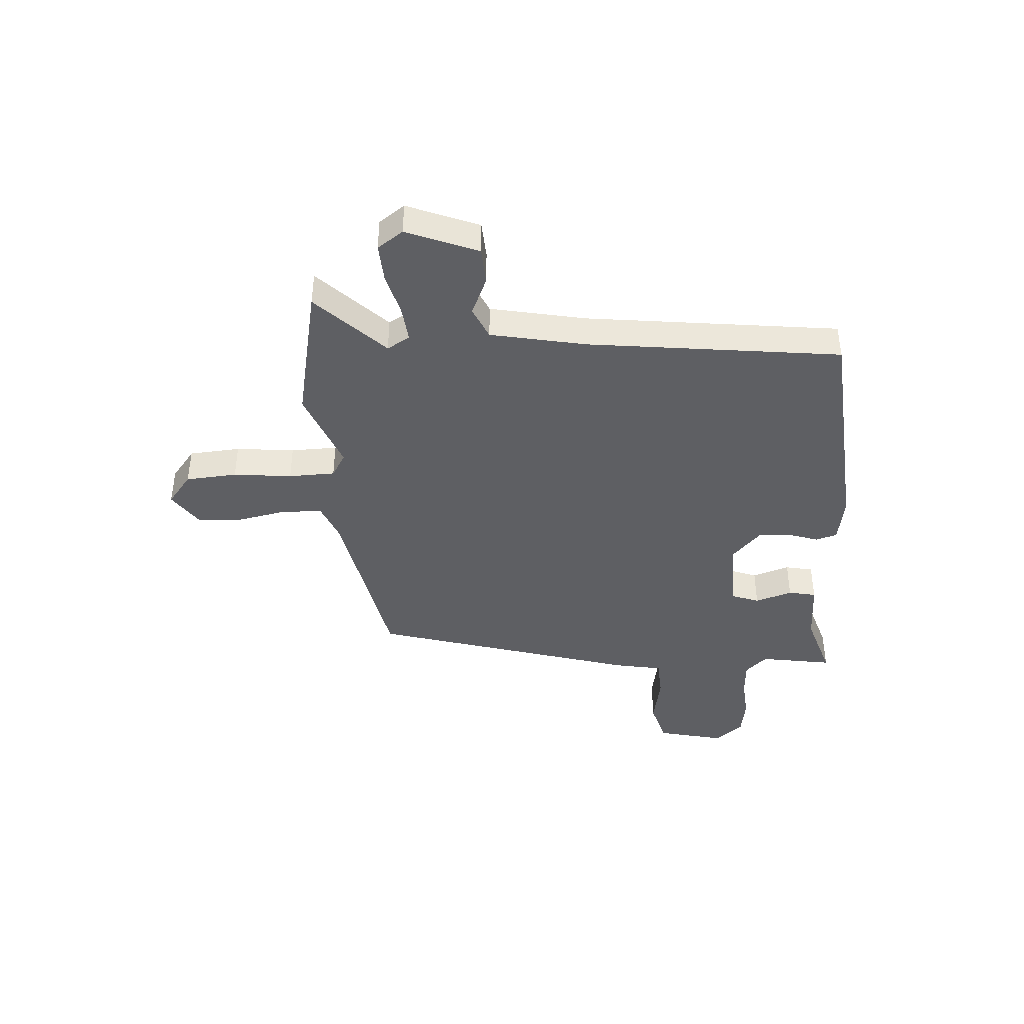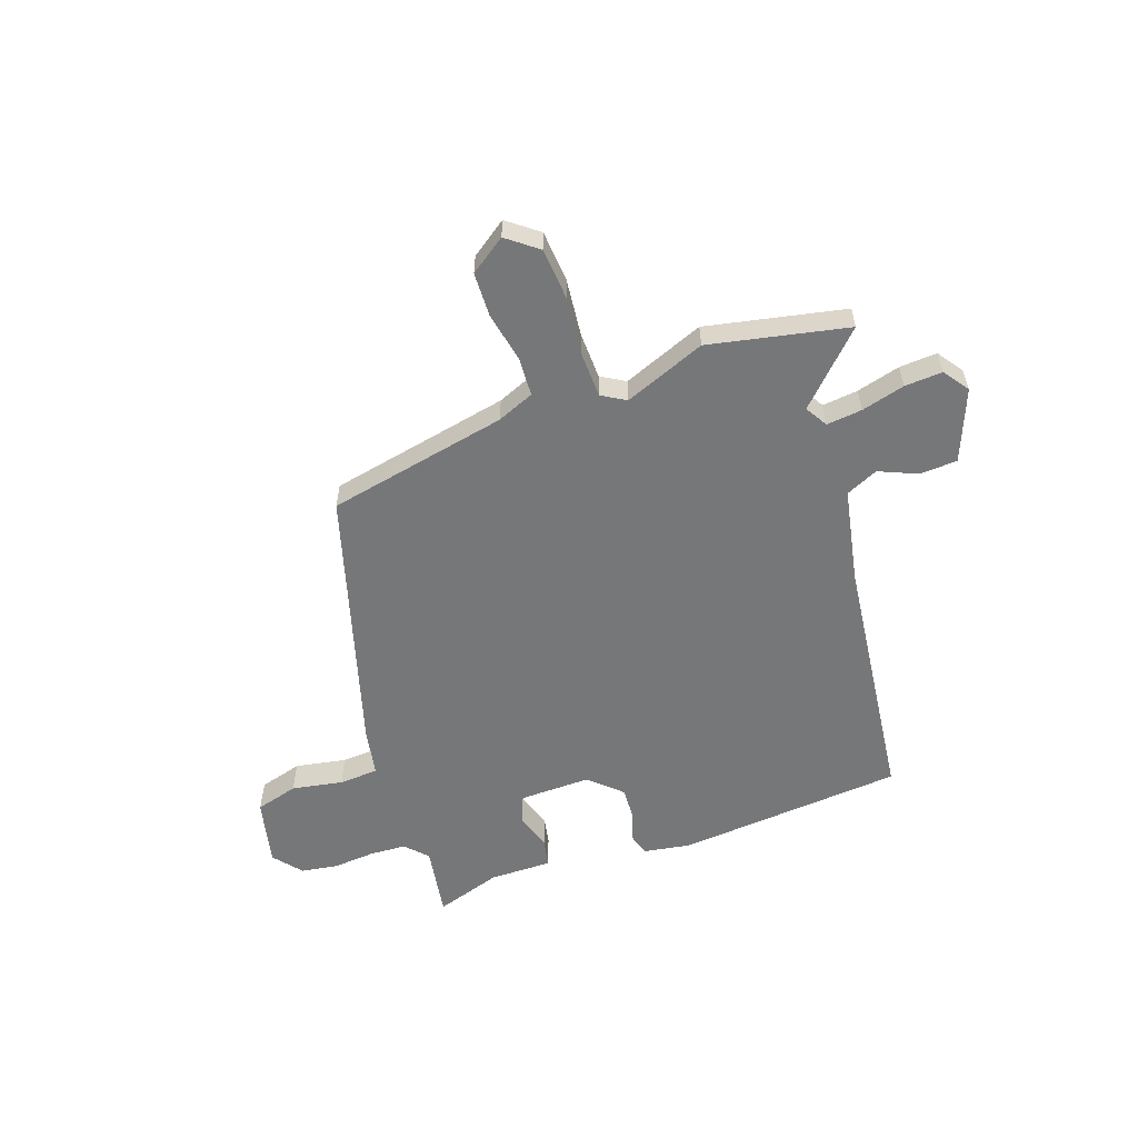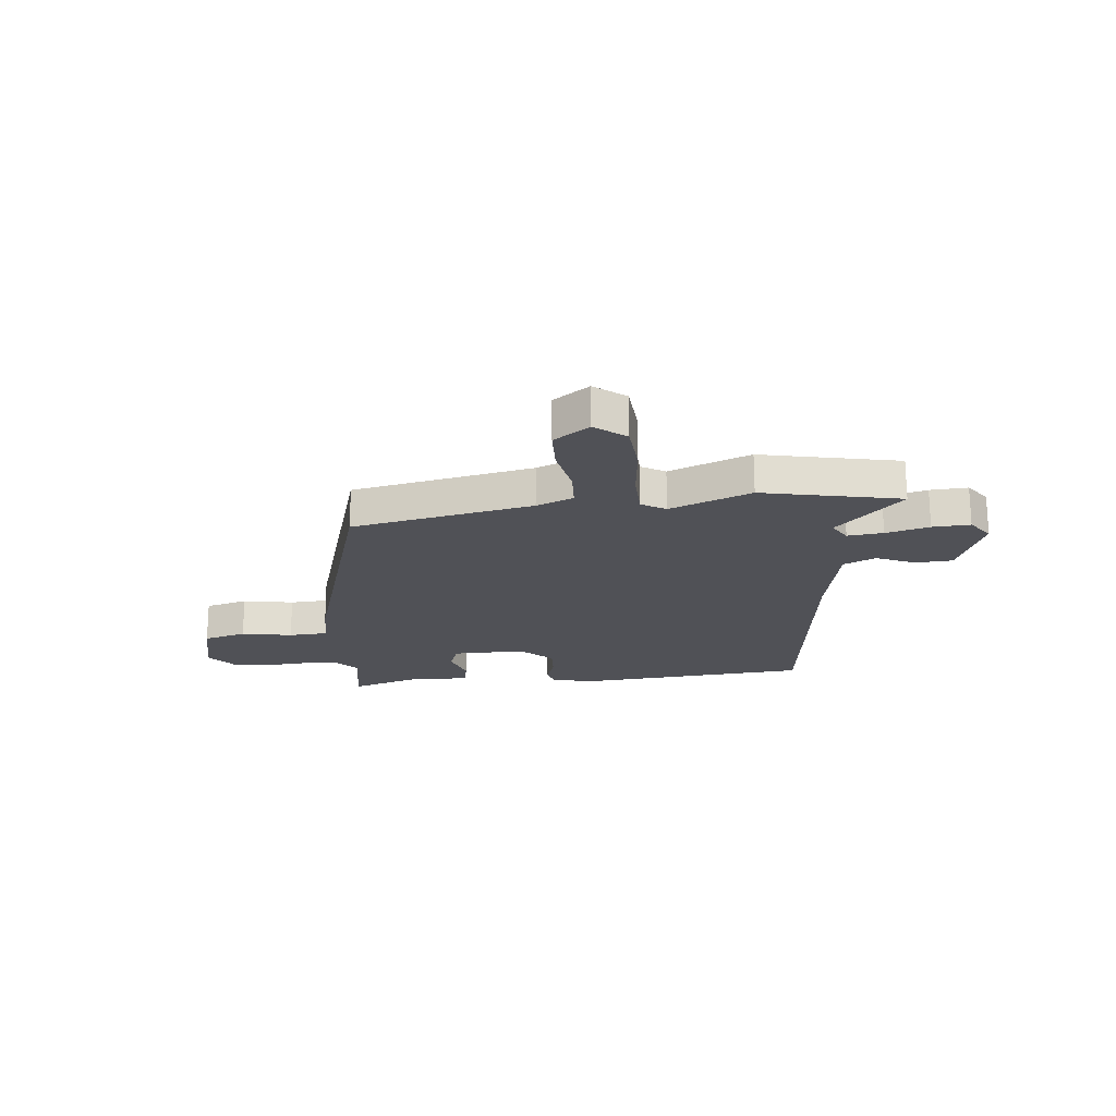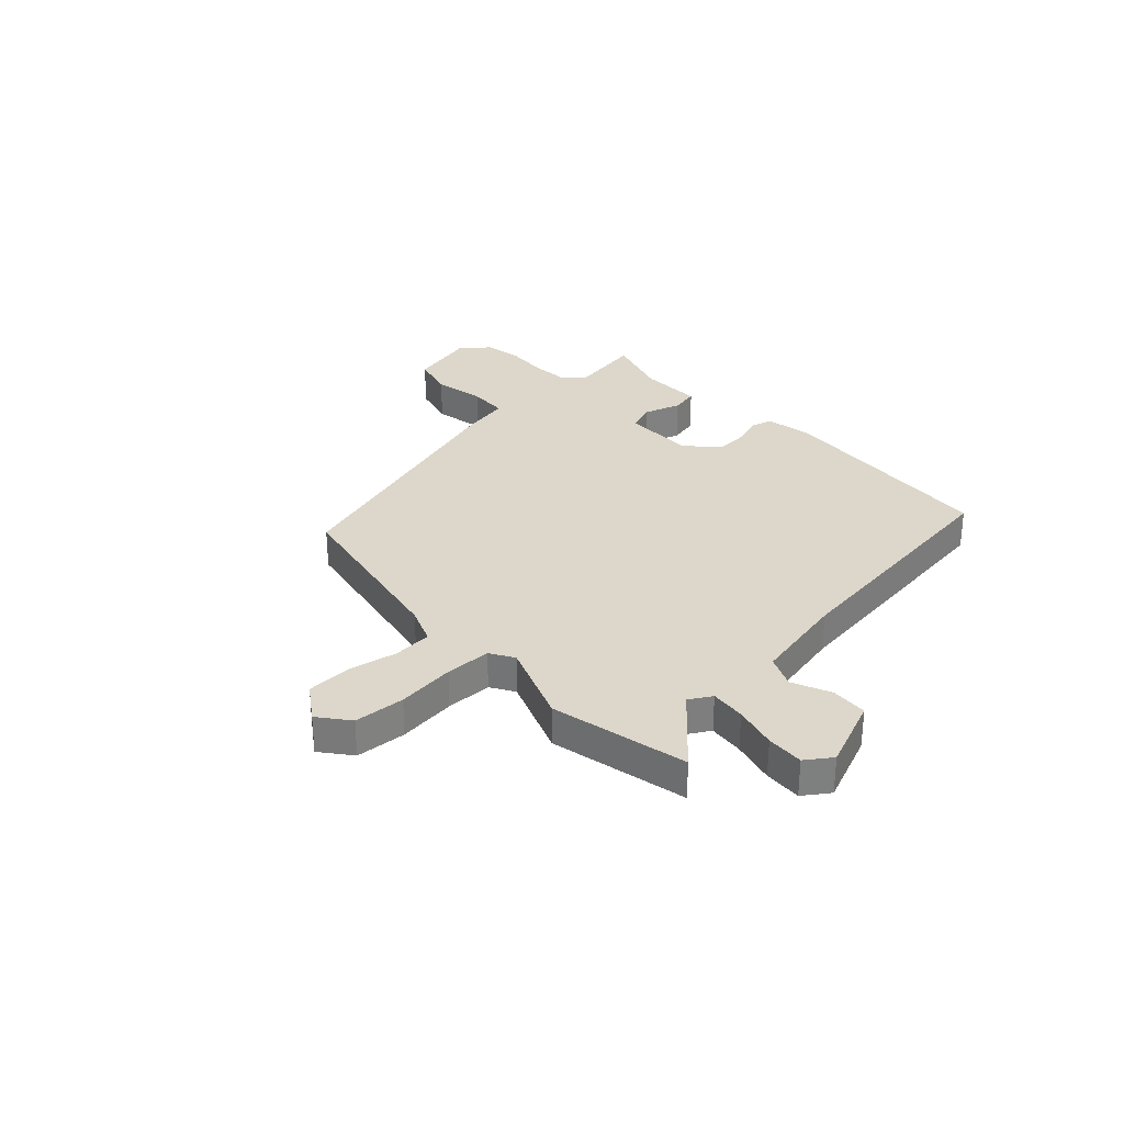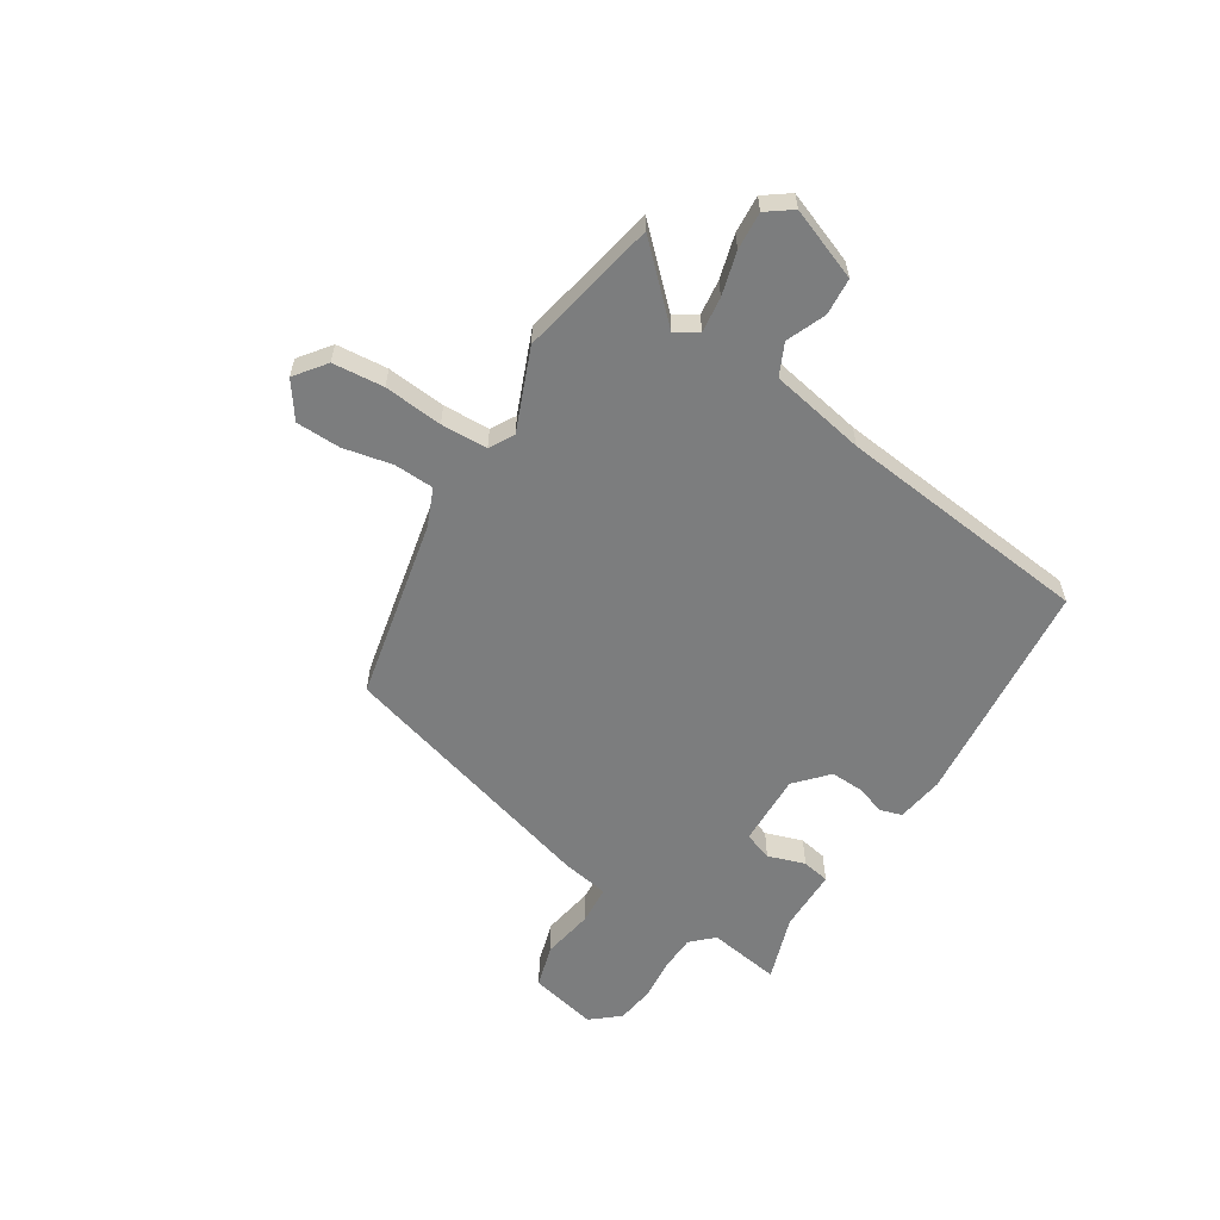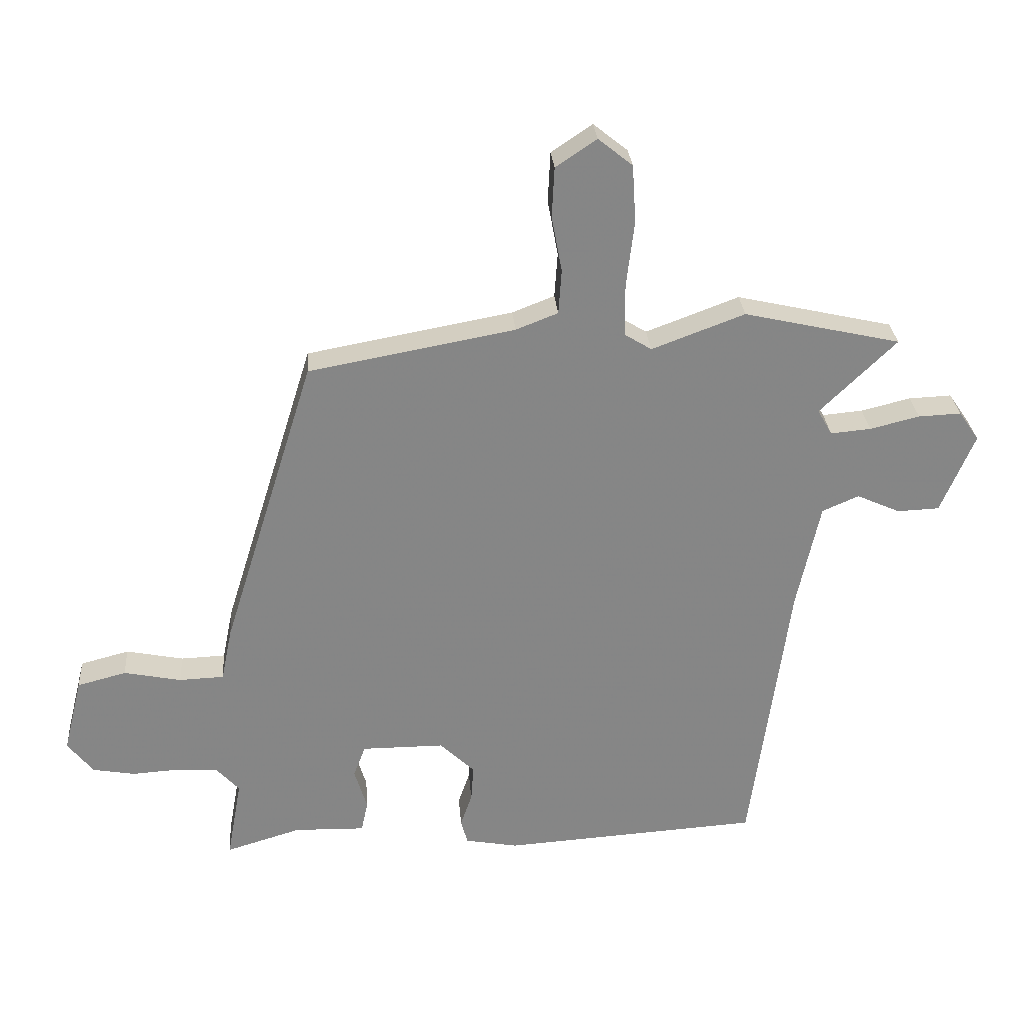
<metadata>
{"format":"obj","ext":"obj","renderer":"f3d","projection":"perspective","resolution":1024,"background":"white","views":[{"elev":-41.7,"azim":94.6,"up":"+Y"},{"elev":-57.0,"azim":20.4,"up":"+Y"},{"elev":-20.4,"azim":6.7,"up":"+Y"},{"elev":30.8,"azim":47.5,"up":"+Y"},{"elev":-59.0,"azim":59.4,"up":"+Y"},{"elev":28.4,"azim":-4.4,"up":"+Z"}]}
</metadata>
<code>
v -0.304 0.07 0.444
v 0.033 0.07 0.506
v 0.102 0.07 0.533
v 0.107 0.07 0.606
v 0.09 0.07 0.698
v 0.094 0.07 0.78
v 0.161 0.07 0.825
v 0.217 0.07 0.78
v 0.223 0.07 0.685
v 0.21 0.07 0.577
v 0.211 0.07 0.491
v 0.255 0.07 0.464
v 0.407 0.07 0.521
v 0.663 0.07 0.463
v 0.538 0.07 0.341
v 0.562 0.07 0.299
v 0.628 0.07 0.305
v 0.709 0.07 0.325
v 0.779 0.07 0.328
v 0.812 0.07 0.28
v 0.757 0.07 0.149
v 0.688 0.07 0.146
v 0.617 0.07 0.178
v 0.557 0.07 0.152
v 0.519 0.07 -0.023
v 0.455 0.07 -0.491
v 0.033 0.07 -0.519
v -0.054 0.07 -0.503
v -0.065 0.07 -0.463
v -0.046 0.07 -0.408
v -0.042 0.07 -0.348
v -0.099 0.07 -0.293
v -0.234 0.07 -0.293
v -0.254 0.07 -0.345
v -0.233 0.07 -0.414
v -0.244 0.07 -0.465
v -0.36 0.07 -0.462
v -0.483 0.07 -0.499
v -0.459 0.07 -0.366
v -0.496 0.07 -0.325
v -0.563 0.07 -0.32
v -0.641 0.07 -0.325
v -0.71 0.07 -0.313
v -0.752 0.07 -0.26
v -0.721 0.07 -0.136
v -0.641 0.07 -0.115
v -0.547 0.07 -0.134
v -0.474 0.07 -0.131
v -0.456 0.07 -0.043
v -0.304 0 0.444
v 0.033 0 0.506
v 0.102 0 0.533
v 0.107 0 0.606
v 0.09 0 0.698
v 0.094 0 0.78
v 0.161 0 0.825
v 0.217 0 0.78
v 0.223 0 0.685
v 0.21 0 0.577
v 0.211 0 0.491
v 0.255 0 0.464
v 0.407 0 0.521
v 0.663 0 0.463
v 0.538 0 0.341
v 0.562 0 0.299
v 0.628 0 0.305
v 0.709 0 0.325
v 0.779 0 0.328
v 0.812 0 0.28
v 0.757 0 0.149
v 0.688 0 0.146
v 0.617 0 0.178
v 0.557 0 0.152
v 0.519 0 -0.023
v 0.455 0 -0.491
v 0.033 0 -0.519
v -0.054 0 -0.503
v -0.065 0 -0.463
v -0.046 0 -0.408
v -0.042 0 -0.348
v -0.099 0 -0.293
v -0.234 0 -0.293
v -0.254 0 -0.345
v -0.233 0 -0.414
v -0.244 0 -0.465
v -0.36 0 -0.462
v -0.483 0 -0.499
v -0.459 0 -0.366
v -0.496 0 -0.325
v -0.563 0 -0.32
v -0.641 0 -0.325
v -0.71 0 -0.313
v -0.752 0 -0.26
v -0.721 0 -0.136
v -0.641 0 -0.115
v -0.547 0 -0.134
v -0.474 0 -0.131
v -0.456 0 -0.043
f 48 49 1 2
f 45 46 47
f 44 45 47
f 43 44 47
f 42 43 47
f 41 42 47
f 40 41 47 48
f 48 2 3
f 40 48 3
f 39 40 3
f 37 38 39 3
f 34 35 36 37
f 33 34 37
f 28 29 30
f 27 28 30
f 26 27 30
f 25 26 30
f 24 25 30 31
f 21 22 23
f 20 21 23
f 19 20 23
f 18 19 23
f 17 18 23
f 16 17 23 24
f 24 31 32
f 16 24 32
f 15 16 32
f 12 13 14 15
f 8 9 10
f 7 8 10
f 6 7 10
f 5 6 10
f 4 5 10
f 3 4 10 11
f 3 11 12
f 37 3 12
f 33 37 12
f 12 15 32 33
f 51 50 98 97
f 96 95 94
f 96 94 93
f 96 93 92
f 96 92 91
f 96 91 90
f 97 96 90 89
f 52 51 97
f 52 97 89
f 52 89 88
f 52 88 87 86
f 86 85 84 83
f 86 83 82
f 79 78 77
f 79 77 76
f 79 76 75
f 79 75 74
f 80 79 74 73
f 72 71 70
f 72 70 69
f 72 69 68
f 72 68 67
f 72 67 66
f 73 72 66 65
f 81 80 73
f 81 73 65
f 81 65 64
f 64 63 62 61
f 59 58 57
f 59 57 56
f 59 56 55
f 59 55 54
f 59 54 53
f 60 59 53 52
f 61 60 52
f 61 52 86
f 61 86 82
f 82 81 64 61
f 1 50 51 2
f 2 51 52 3
f 3 52 53 4
f 4 53 54 5
f 5 54 55 6
f 6 55 56 7
f 7 56 57 8
f 8 57 58 9
f 9 58 59 10
f 10 59 60 11
f 11 60 61 12
f 12 61 62 13
f 13 62 63 14
f 14 63 64 15
f 15 64 65 16
f 16 65 66 17
f 17 66 67 18
f 18 67 68 19
f 19 68 69 20
f 20 69 70 21
f 21 70 71 22
f 22 71 72 23
f 23 72 73 24
f 24 73 74 25
f 25 74 75 26
f 26 75 76 27
f 27 76 77 28
f 28 77 78 29
f 29 78 79 30
f 30 79 80 31
f 31 80 81 32
f 32 81 82 33
f 33 82 83 34
f 34 83 84 35
f 35 84 85 36
f 36 85 86 37
f 37 86 87 38
f 38 87 88 39
f 39 88 89 40
f 40 89 90 41
f 41 90 91 42
f 42 91 92 43
f 43 92 93 44
f 44 93 94 45
f 45 94 95 46
f 46 95 96 47
f 47 96 97 48
f 48 97 98 49
f 49 98 50 1

</code>
